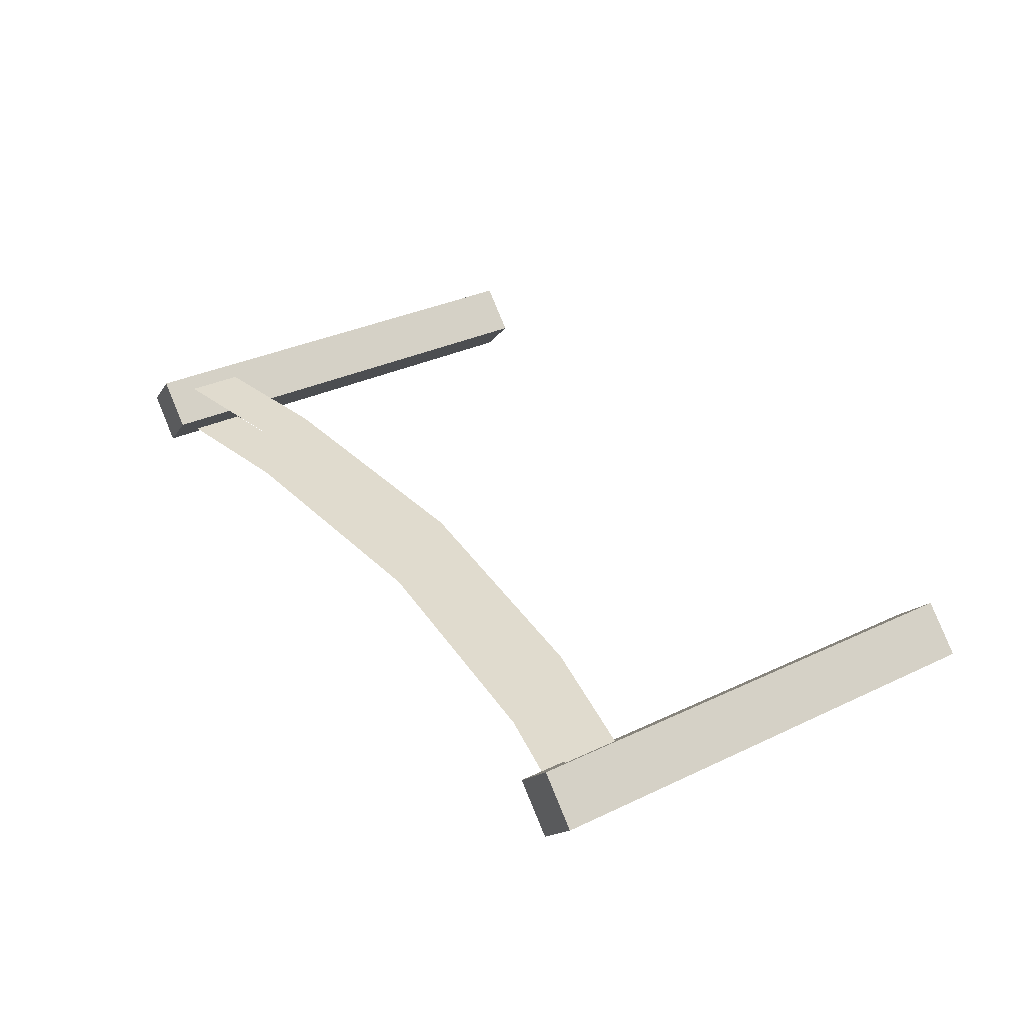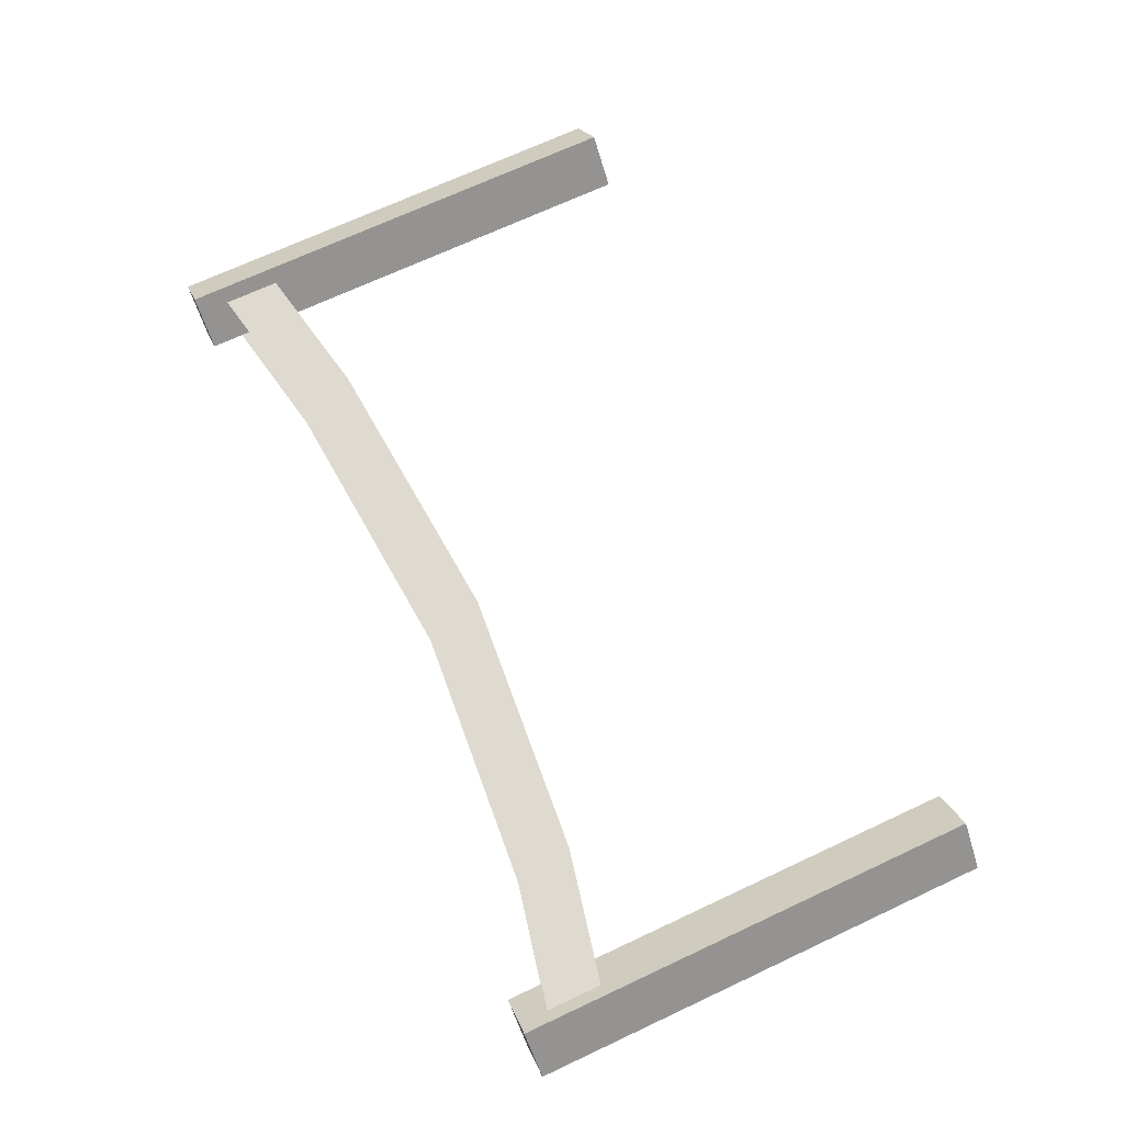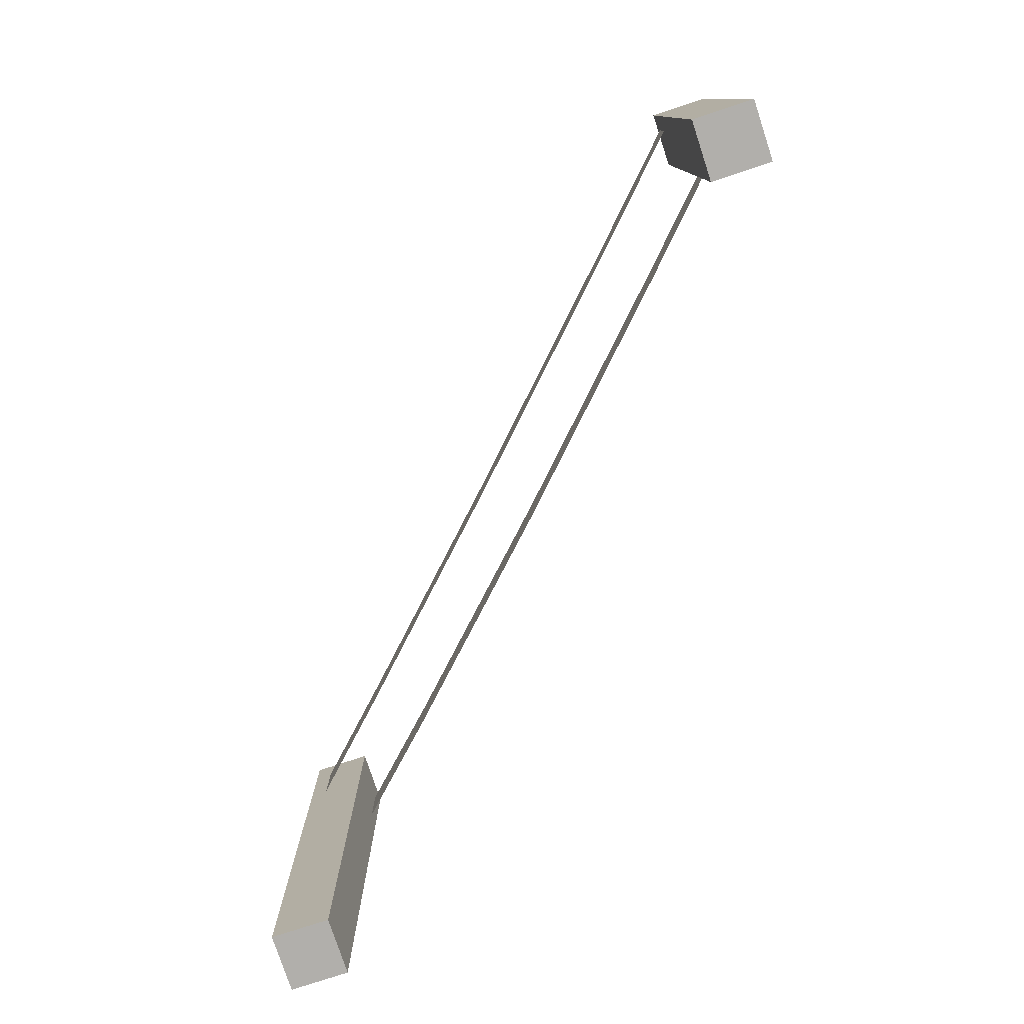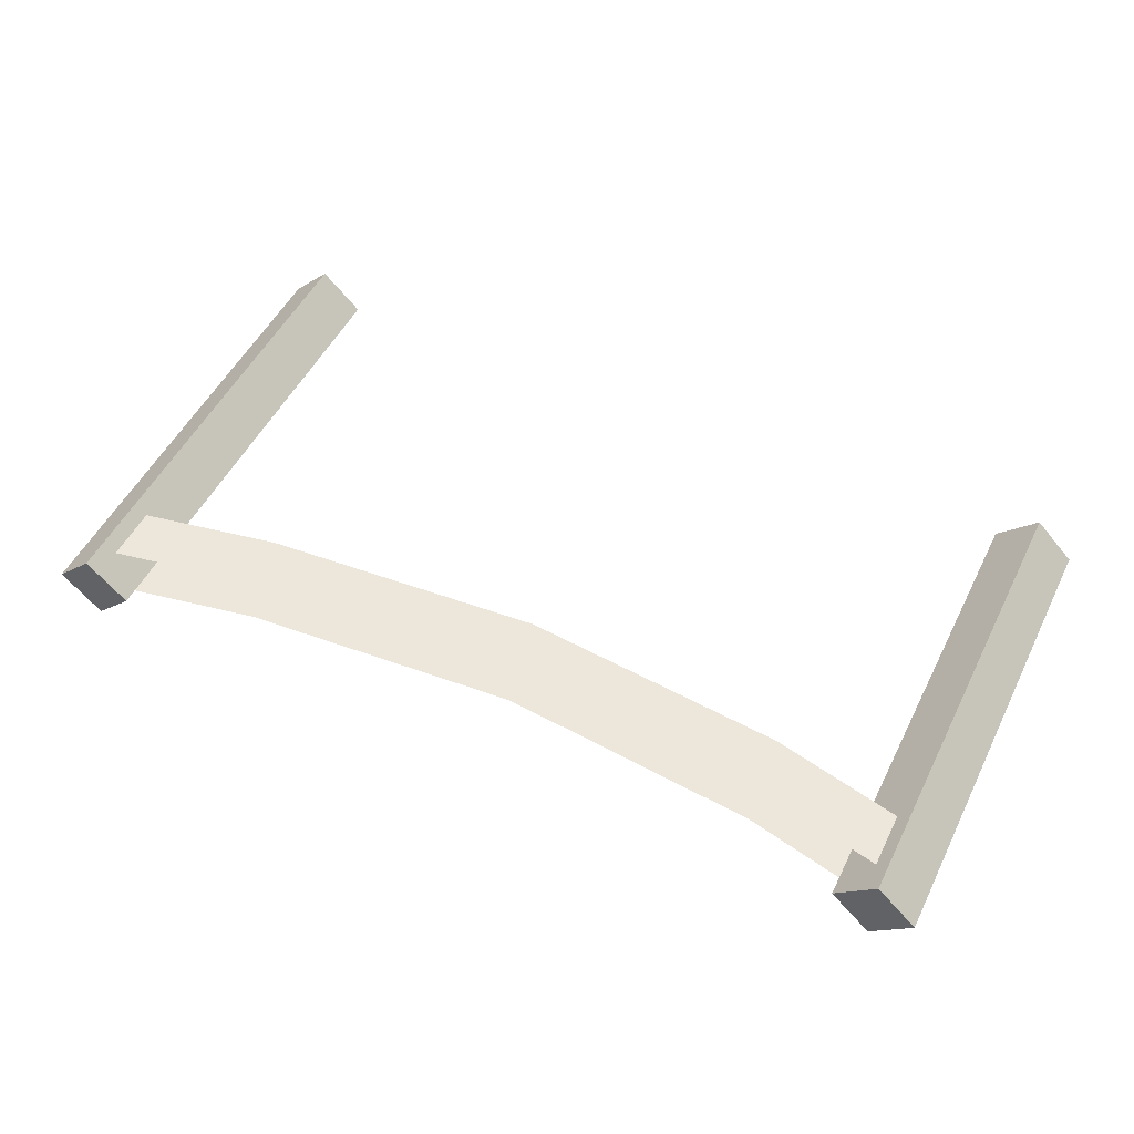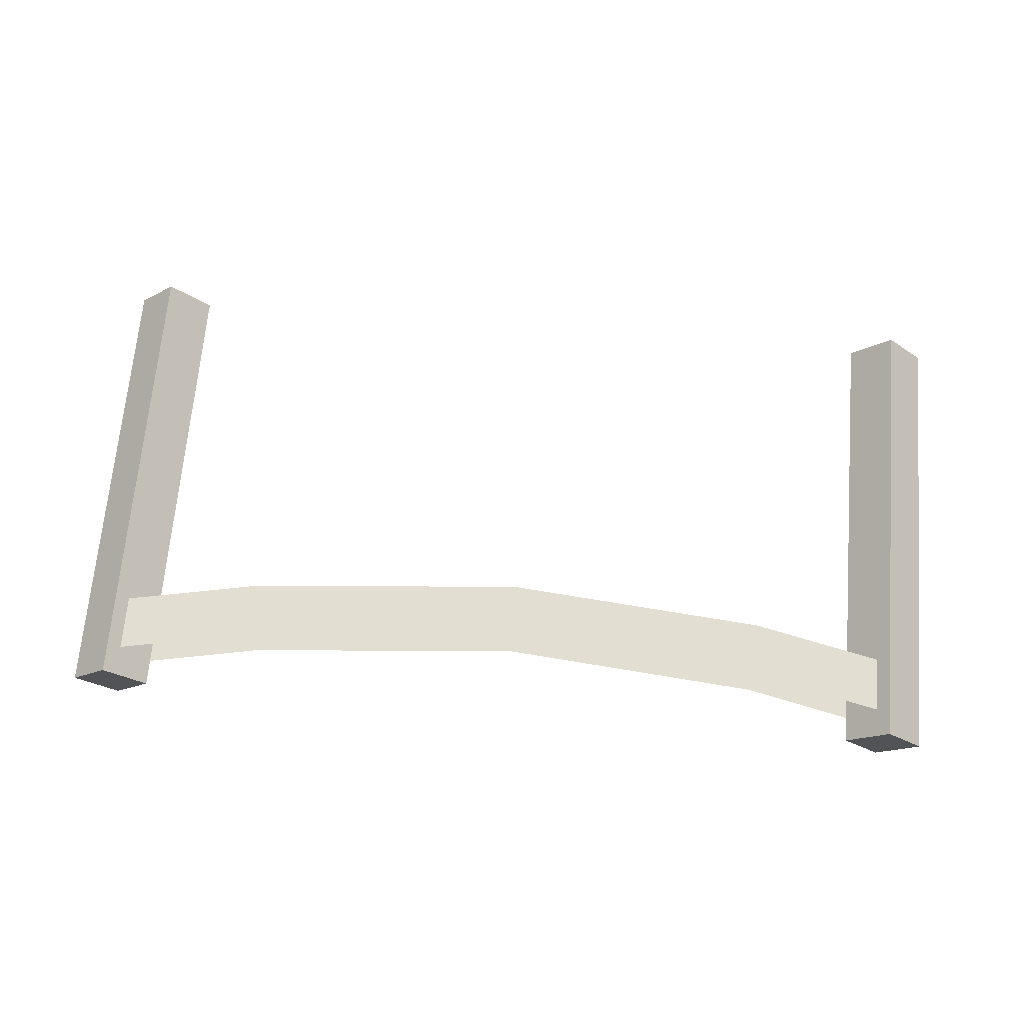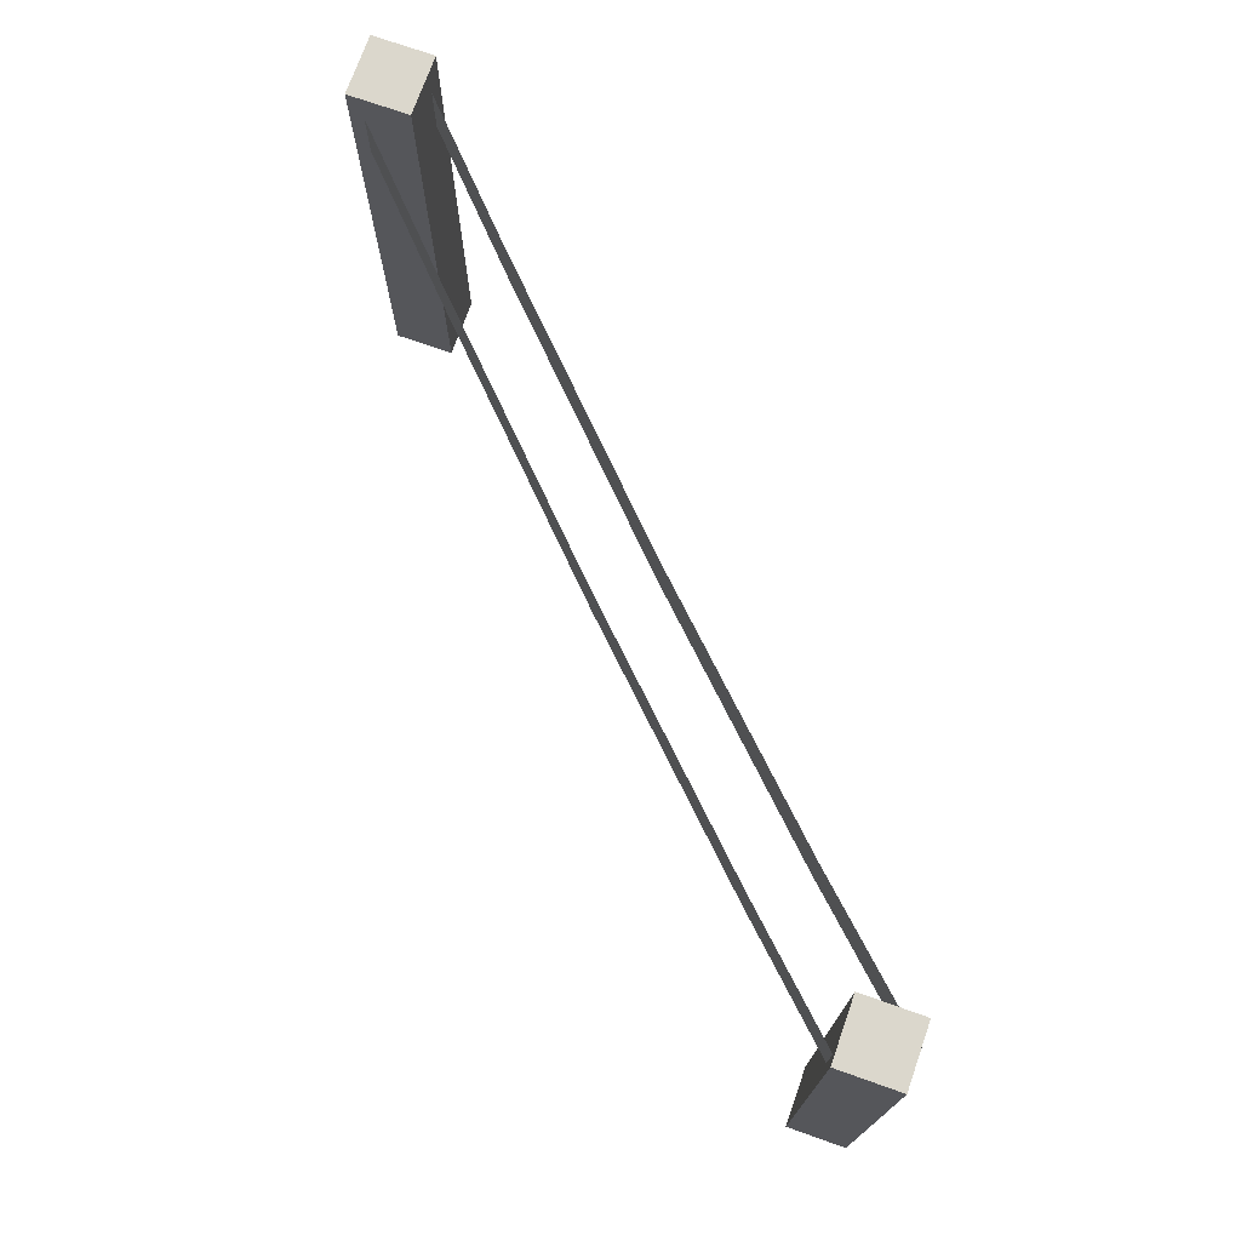
<metadata>
{"format":"obj","ext":"obj","renderer":"f3d","projection":"perspective","resolution":1024,"background":"white","views":[{"elev":33.6,"azim":-122.8,"up":"+Z"},{"elev":70.6,"azim":-115.0,"up":"+Z"},{"elev":-78.2,"azim":63.2,"up":"+Y"},{"elev":51.3,"azim":-154.0,"up":"+Z"},{"elev":67.9,"azim":-175.2,"up":"+Z"},{"elev":73.1,"azim":-115.6,"up":"+Y"}]}
</metadata>
<code>
o RopeFence1
v 0.7533 -0.008245 0.07148
v 0.7533 0.8317 0.07148
v 0.6828 -0.008245 0.000984
v 0.6828 0.8317 0.000984
v 0.8238 -0.008245 0.000984
v 0.8238 0.8317 0.000984
v 0.7533 -0.008245 -0.06952
v 0.7533 0.8317 -0.06952
v -0.7433 0.7828 0.05083
v 0.7646 0.7828 0.05083
v -0.7433 0.6831 0.05083
v 0.7646 0.6831 0.05083
v -0.4963 0.7295 0.05083
v 0.4859 0.7295 0.05083
v -0.01902 0.6894 0.05083
v 0.4859 0.6298 0.05083
v -0.4963 0.6298 0.05083
v -0.01902 0.5897 0.05083
v -0.7433 0.7828 -0.0532
v 0.7646 0.7828 -0.0532
v -0.7433 0.6831 -0.0532
v 0.7646 0.6831 -0.0532
v -0.4963 0.7295 -0.0532
v 0.4859 0.7295 -0.0532
v -0.01902 0.6894 -0.0532
v 0.4859 0.6298 -0.0532
v -0.4963 0.6298 -0.0532
v -0.01902 0.5897 -0.0532
v 0.8238 0.6354 0.000984
v 0.7533 0.6354 -0.06952
v 0.6828 0.6354 0.000984
v 0.7533 0.6354 0.07148
v -0.7506 -0.008245 0.07148
v -0.7506 0.8317 0.07148
v -0.8211 -0.008245 0.000984
v -0.8211 0.8317 0.000984
v -0.6801 -0.008245 0.000984
v -0.6801 0.8317 0.000984
v -0.7506 -0.008245 -0.06952
v -0.7506 0.8317 -0.06952
v -0.6801 0.6354 0.000984
v -0.7506 0.6354 -0.06952
v -0.8211 0.6354 0.000984
v -0.7506 0.6354 0.07148
f 32 2 4 31
f 31 4 8 30
f 30 8 6 29
f 29 6 2 32
f 3 7 5 1
f 8 4 2 6
f 11 17 13 9
f 16 14 15 18
f 18 15 13 17
f 16 12 10 14
f 21 19 23 27
f 26 28 25 24
f 28 27 23 25
f 26 24 20 22
f 1 32 31 3
f 3 31 30 7
f 7 30 29 5
f 5 29 32 1
f 44 34 36 43
f 43 36 40 42
f 42 40 38 41
f 41 38 34 44
f 35 39 37 33
f 40 36 34 38
f 33 44 43 35
f 35 43 42 39
f 39 42 41 37
f 37 41 44 33

</code>
